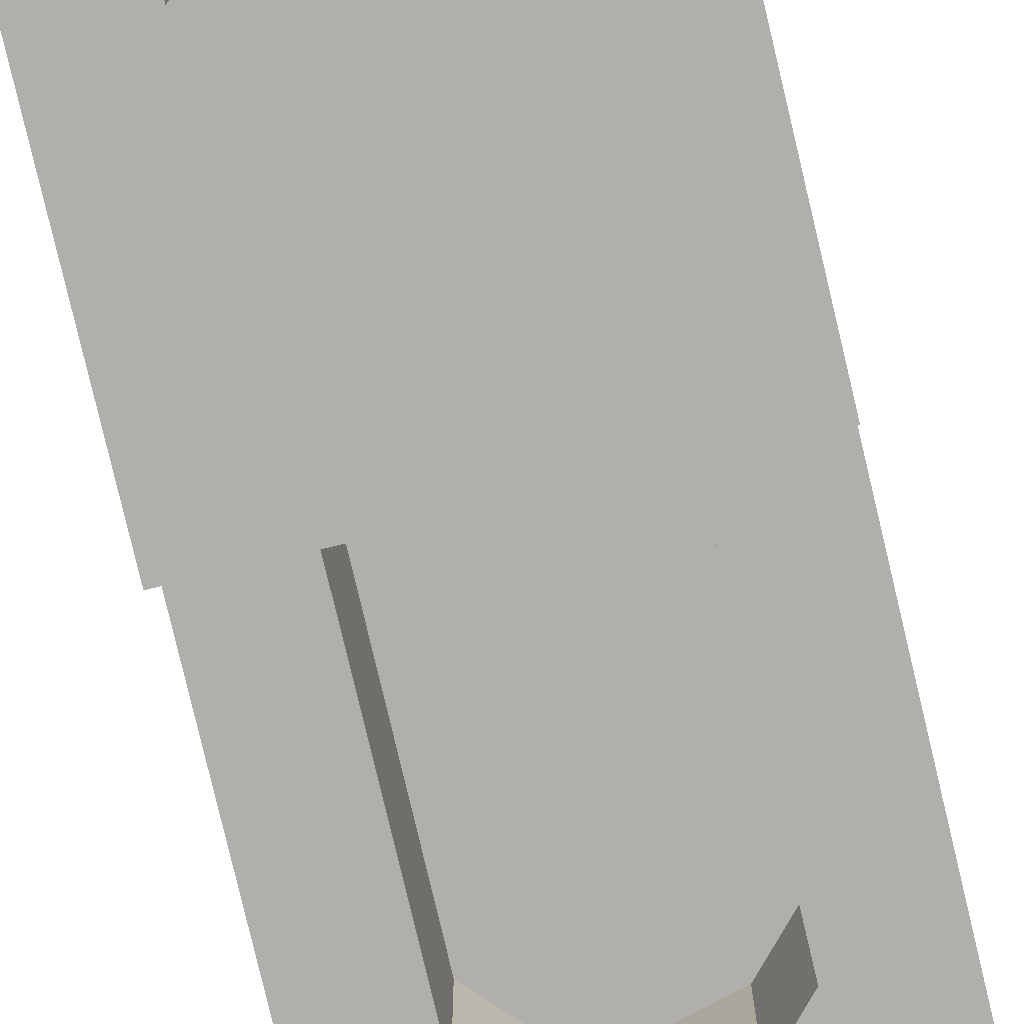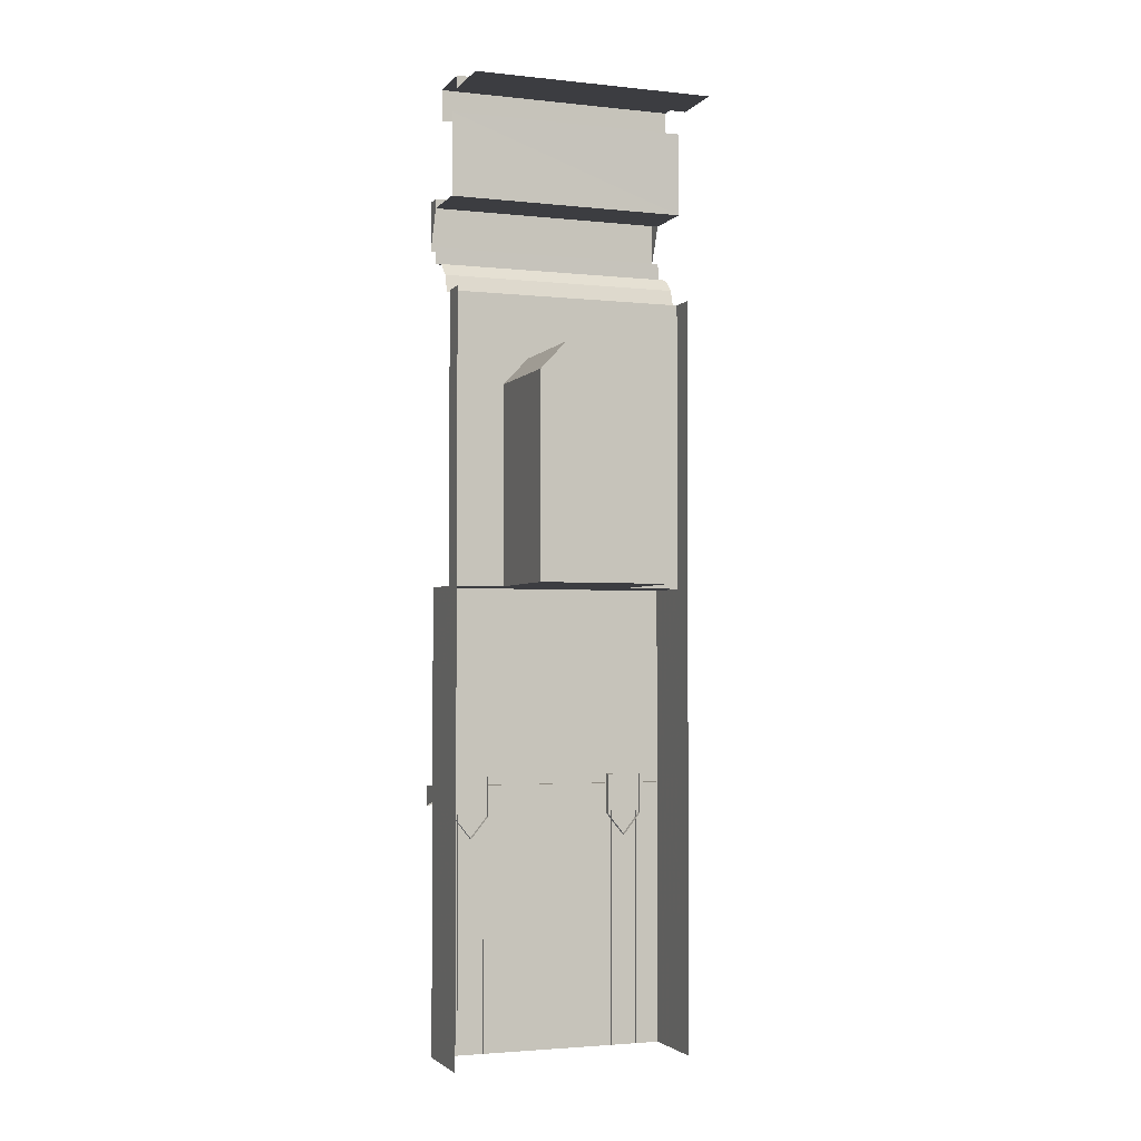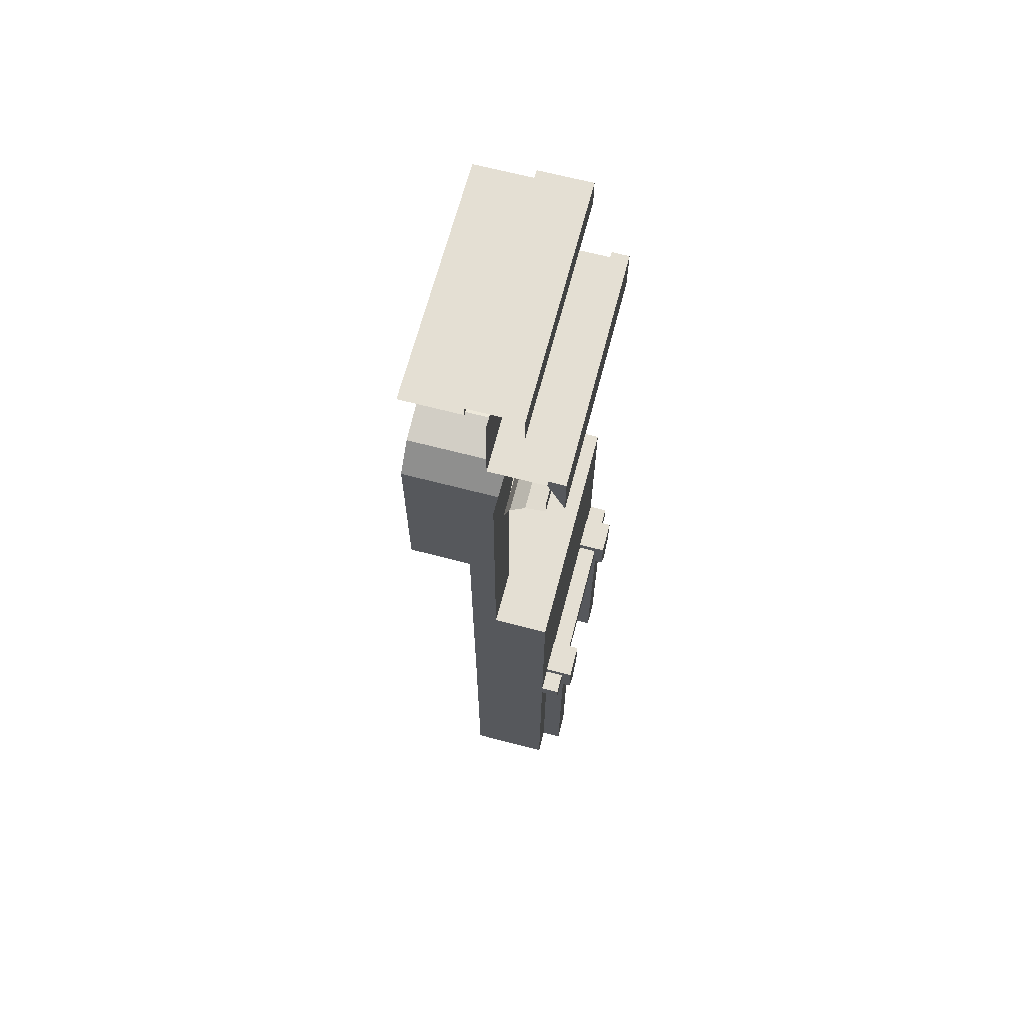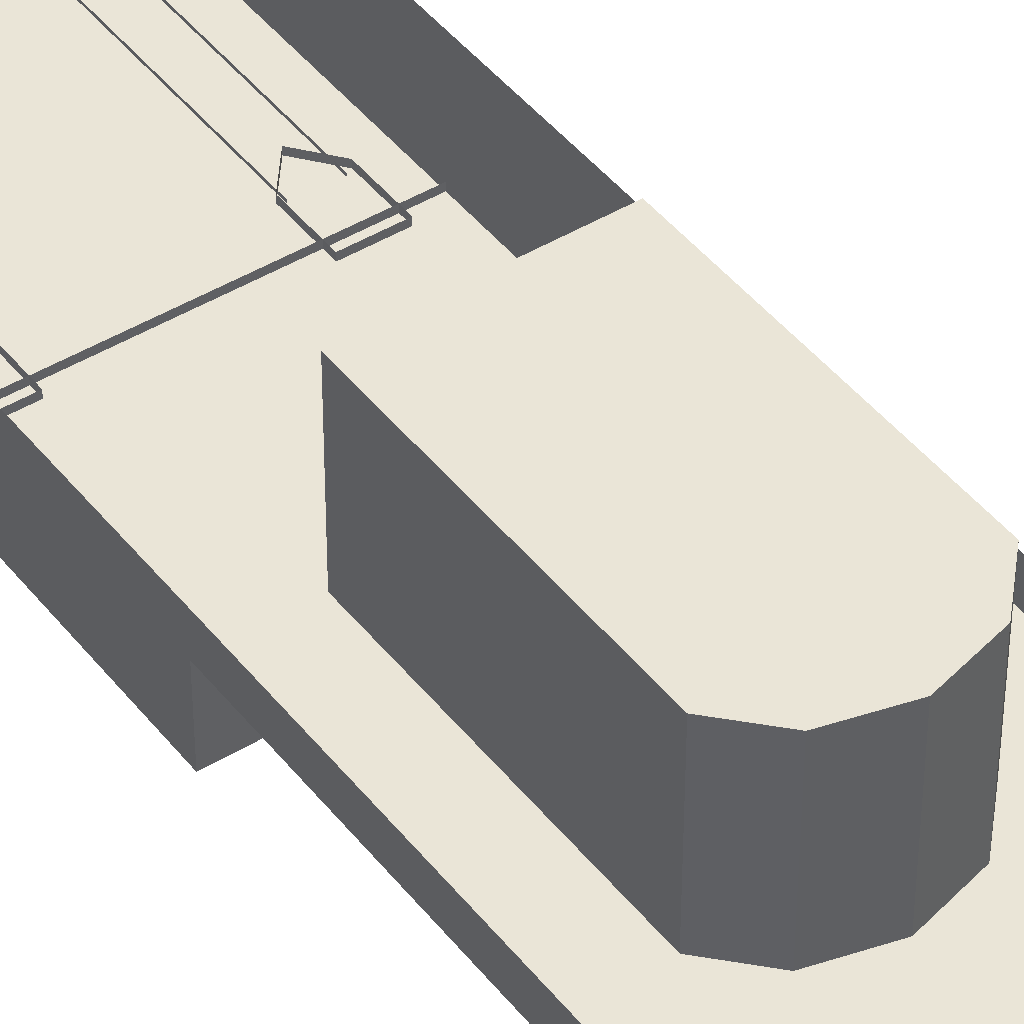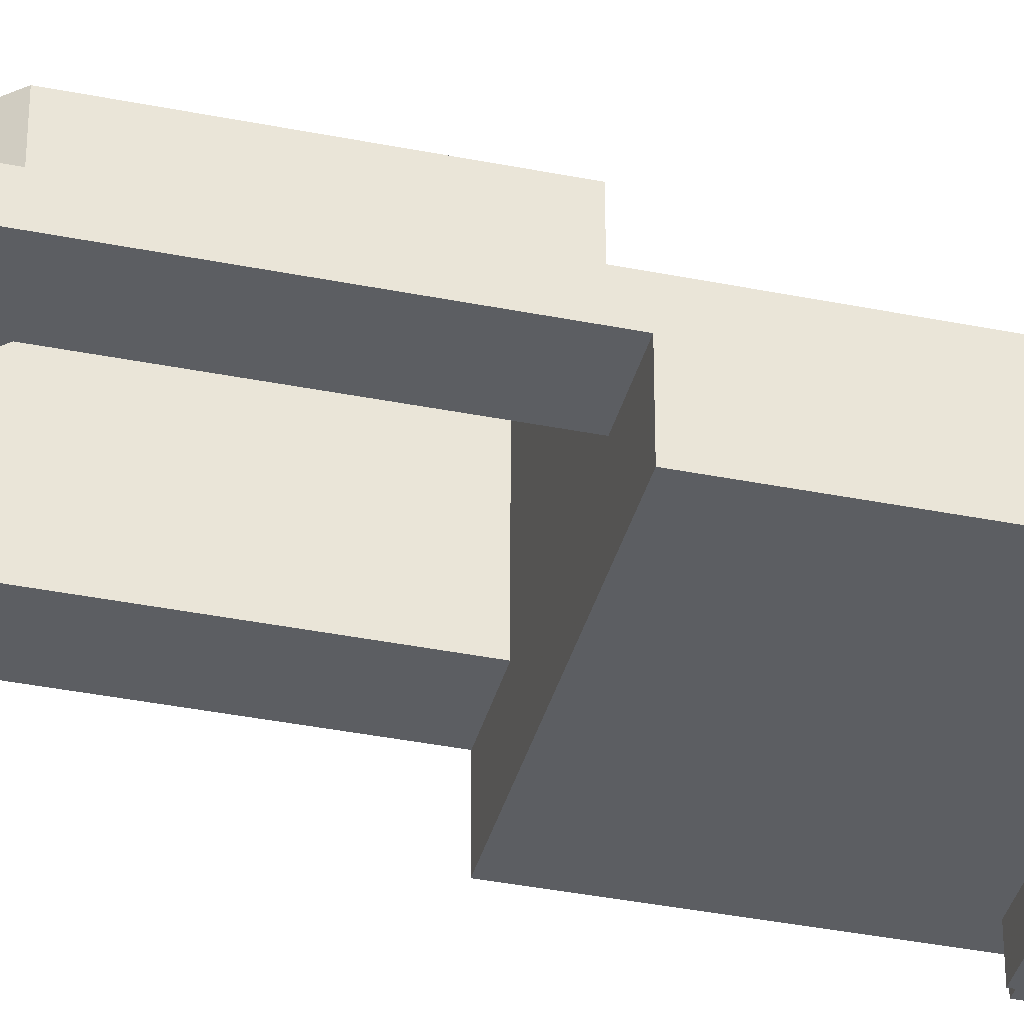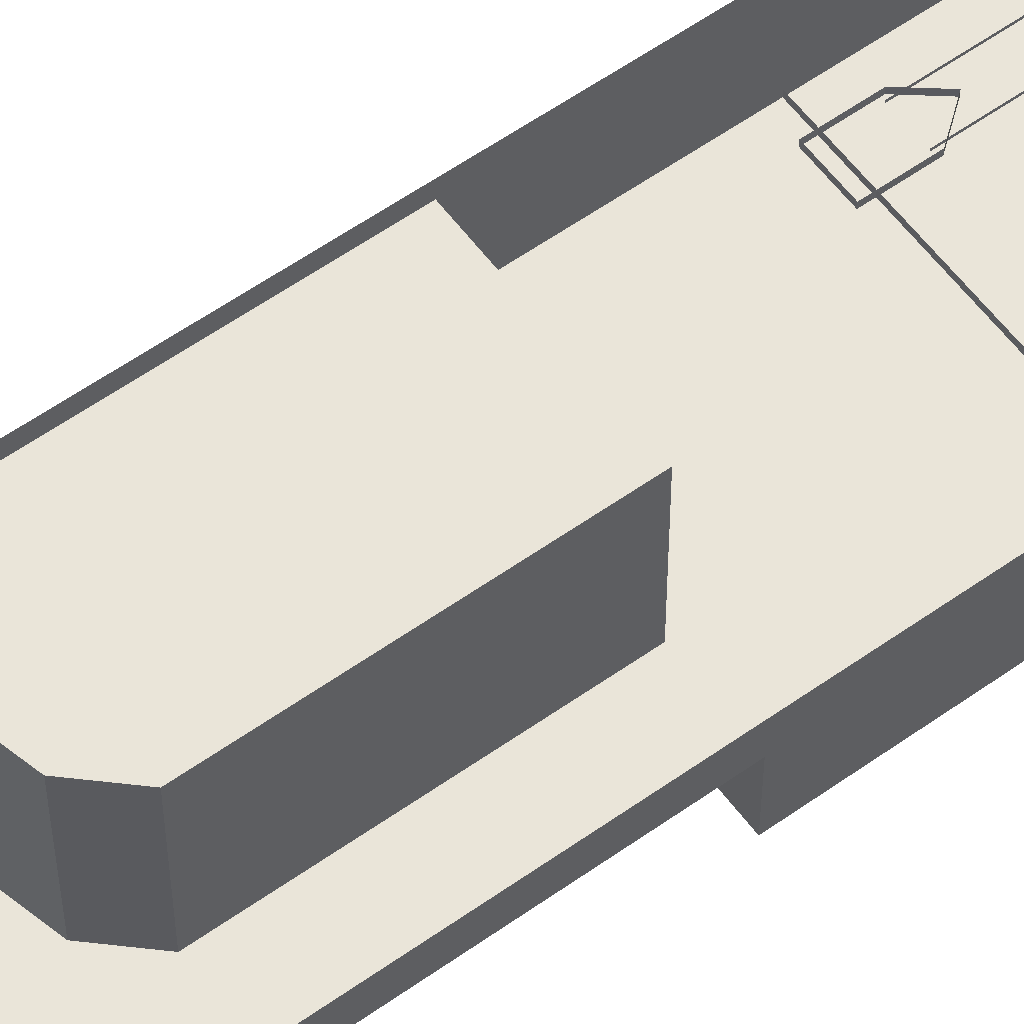
<metadata>
{"format":"obj","ext":"obj","renderer":"f3d","projection":"perspective","resolution":1024,"background":"white","views":[{"elev":-78.3,"azim":-166.7,"up":"+Y"},{"elev":-2.8,"azim":159.8,"up":"+Z"},{"elev":66.6,"azim":-75.3,"up":"+Z"},{"elev":44.4,"azim":-35.4,"up":"+Y"},{"elev":-37.5,"azim":75.6,"up":"+Y"},{"elev":58.2,"azim":53.7,"up":"+Y"}]}
</metadata>
<code>
g taitan_fuben_01_qiangbi_01
v -116.4 -53.83 818.2
v -214.8 -150.4 818.3
v -0.9994 -150.4 818.3
v -1.339 -53.82 818.2
v 211.4 -150.4 243.2
v -214.8 -150.4 243.2
v -214.8 -150.4 0.009057
v 211.4 -150.4 0.009179
v 211.4 -150.4 486.5
v -0.9994 -150.4 818.3
v -214.8 -150.4 486.5
v 113.7 -53.82 818.2
v 211.4 -150.4 818.3
v -214.8 -53.84 818.2
v 211.4 -53.81 818.2
v -214.8 -150.4 818.3
v 211.4 -150.4 818.3
f 1 2 3
f 3 4 1
f 5 6 7
f 7 8 5
f 9 10 11
f 9 11 6
f 6 5 9
f 12 4 3
f 3 13 12
f 1 14 2
f 13 15 12
f 10 16 11
f 9 17 10
g taitan_fuben_01_qiangbi_01
v -214.8 -150.4 486.5
v -214.8 -150.4 818.3
v -214.8 -53.84 818.2
v -214.8 -9.153 486.5
v -214.8 -8.268 818.2
v 211.4 -150.4 486.5
v 211.4 -9.153 486.5
v 211.4 -8.267 818.2
v 211.4 -53.81 818.2
v 211.4 -150.4 818.3
v -214.8 -9.261 243.2
v -214.8 -150.4 243.2
v 211.4 -150.4 243.2
v 211.4 -9.26 243.2
v -214.8 -9.368 0.0122
v -214.8 -150.4 0.009057
v 211.4 -150.4 0.009179
v 211.4 -9.368 0.0122
v -214.8 -172.3 1508
v -214.8 -142.3 1508
v -214.8 -142.3 1491
v -214.8 -172.3 1420
v 211.4 -172.3 1508
v 211.4 -172.3 1420
v 211.4 -142.3 1491
v 211.4 -142.3 1508
v -116 142 1170
v -116 142 818.3
v -1.343 142 1236
v -71.72 142 1218
v 211.4 -53.81 818.2
v 211.4 -8.267 818.2
v 211.4 -7.559 1329
v 211.4 -53.63 1329
v -214.8 -53.63 1329
v -214.8 -7.559 1329
v -214.8 -8.268 818.2
v -214.8 -53.84 818.2
v 113.1 -53.65 1170
v 113.7 -53.82 818.2
v 211.4 -53.81 818.2
v 211.4 -53.63 1329
v 68.9 -53.65 1218
v -116.1 -53.65 1170
v -214.8 -53.63 1329
v -214.8 -53.84 818.2
v -116.4 -53.83 818.2
v 113.3 142 1170
v 113.3 142 818.3
v 113.7 -53.82 818.2
v 113.1 -53.65 1170
v 68.9 -53.65 1218
v 69.03 142 1218
v -116 142 818.3
v -116 142 1170
v -116.1 -53.65 1170
v -116.4 -53.83 818.2
v -1.342 142 818.3
v 113.3 142 818.3
v -71.85 -53.65 1218
v -1.476 -53.65 1236
v -1.344 -53.63 1329
v -1.342 142 818.3
v -1.339 -53.82 818.2
v 113.7 -53.82 818.2
v 113.3 142 818.3
v -1.343 142 1236
v -1.476 -53.65 1236
v -71.85 -53.65 1218
v -71.72 142 1218
v -116 142 818.3
v -116.4 -53.83 818.2
v 113.3 142 1170
v 69.03 142 1218
v 211.4 -141.2 1391
v 211.4 -141.3 1421
v -214.8 -141.3 1421
v -214.8 -141.2 1391
v 211.4 -107.2 1385
v 211.4 -141.2 1391
v -214.8 -141.2 1391
v -214.8 -107.2 1385
v 211.4 -81.57 1361
v -214.8 -81.57 1361
v 211.4 -70.75 1328
v -214.8 -70.75 1328
v 211.4 -183 470.3
v 211.4 -142 470.3
v -214.8 -142 470.3
v -214.8 -183 470.3
v -214.8 -142 445.3
v -214.8 -183 435.2
v -214.8 -183 470.3
v -214.8 -142 470.3
v -214.8 -183 435.2
v 211.4 -183 435.2
v 211.4 -183 470.3
v -214.8 -183 470.3
v 211.4 -183 435.2
v 211.4 -142 445.3
v 211.4 -142 470.3
v 211.4 -183 470.3
v -115.9 -200.9 486.1
v -177.1 -200.9 486.1
v -177.1 -200.9 414.7
v -115.9 -200.9 414.7
v -177.1 -142.1 486.1
v -177.1 -200.9 486.1
v -115.9 -200.9 486.1
v -115.9 -142.1 486.1
v -177.1 -142.1 486.1
v -177.1 -142.1 414.7
v -177.1 -200.9 414.7
v -177.1 -200.9 486.1
v -115.9 -200.9 486.1
v -115.9 -200.9 414.7
v -115.9 -142.1 414.7
v -115.9 -142.1 486.1
v -171.3 -146.9 419.7
v -171.3 -146.9 0.04025
v -171.3 -185.6 0.04038
v -171.3 -185.6 419.7
v -123.5 -185.6 0.04038
v -123.5 -146.9 0.04025
v -123.5 -146.9 419.7
v -123.5 -185.6 419.7
v -123.5 -185.6 419.7
v -171.3 -185.6 419.7
v -171.3 -185.6 0.04038
v -123.5 -185.6 0.04038
v 173.4 -200.9 486.1
v 112.2 -200.9 486.1
v 112.2 -200.9 414.7
v 173.4 -200.9 414.7
v 112.2 -142.1 486.1
v 112.2 -200.9 486.1
v 173.4 -200.9 486.1
v 173.4 -142.1 486.1
v 112.2 -142.1 486.1
v 112.2 -142.1 414.7
v 112.2 -200.9 414.7
v 112.2 -200.9 486.1
v 173.4 -200.9 486.1
v 173.4 -200.9 414.7
v 173.4 -142.1 414.7
v 173.4 -142.1 486.1
v 118 -146.9 419.7
v 118 -146.9 0.04025
v 118 -185.6 0.04038
v 118 -185.6 419.7
v 165.8 -185.6 0.04038
v 165.8 -146.9 0.04025
v 165.8 -146.9 419.7
v 165.8 -185.6 419.7
v 165.8 -185.6 419.7
v 118 -185.6 419.7
v 118 -185.6 0.04038
v 165.8 -185.6 0.04038
v -146.5 -200.9 376.5
v 142.8 -200.9 376.5
v -146.5 -142.1 376.5
v -146.5 -200.9 376.5
v -146.5 -200.9 376.5
v -146.5 -142.1 376.5
v 142.8 -142.1 376.5
v 142.8 -200.9 376.5
v 142.8 -200.9 376.5
v 142.8 -142.1 376.5
f 18 19 20
f 21 18 20
f 22 21 20
f 23 24 25
f 23 25 26
f 27 23 26
f 28 29 18
f 18 21 28
f 30 31 24
f 24 23 30
f 32 33 29
f 29 28 32
f 34 35 31
f 31 30 34
f 36 37 38
f 38 39 36
f 40 41 42
f 42 43 40
f 44 45 46
f 46 47 44
f 48 49 50
f 50 51 48
f 52 53 54
f 54 55 52
f 56 57 58
f 58 59 56
f 56 59 60
f 61 62 63
f 63 64 61
f 65 66 67
f 67 68 65
f 65 68 69
f 69 70 65
f 71 72 73
f 73 74 71
f 75 76 46
f 77 78 79
f 79 62 77
f 80 81 82
f 82 83 80
f 84 85 86
f 86 87 84
f 88 89 81
f 81 80 88
f 70 69 85
f 85 84 70
f 87 86 73
f 73 72 87
f 62 61 77
f 60 59 79
f 79 78 60
f 45 75 46
f 46 76 90
f 90 91 46
f 92 93 94
f 94 95 92
f 96 97 98
f 98 99 96
f 100 96 99
f 99 101 100
f 102 100 101
f 101 103 102
f 104 105 106
f 106 107 104
f 108 109 110
f 110 111 108
f 112 113 114
f 114 115 112
f 116 117 118
f 118 119 116
f 120 121 122
f 122 123 120
f 124 125 126
f 126 127 124
f 128 129 130
f 130 131 128
f 132 133 134
f 134 135 132
f 136 137 138
f 138 139 136
f 140 141 142
f 142 143 140
f 144 145 146
f 146 147 144
f 148 149 150
f 150 151 148
f 152 153 154
f 154 155 152
f 156 157 158
f 158 159 156
f 160 161 162
f 162 163 160
f 164 165 166
f 166 167 164
f 168 169 170
f 170 171 168
f 172 173 174
f 174 175 172
f 122 176 123
f 150 177 151
f 178 179 130
f 130 129 178
f 180 181 134
f 134 133 180
f 182 183 158
f 158 157 182
f 184 185 162
f 162 161 184
g taitan_fuben_01_qiangbi_01
v -1.678 -142.3 1508
v -1.678 -172.3 1508
v 211.4 -172.3 1508
v 211.4 -142.3 1508
v -1.678 -172.3 1508
v -1.678 -172.3 1420
v 211.4 -172.3 1420
v 211.4 -172.3 1508
v -1.678 -142.3 1491
v -1.678 -142.3 1508
v 211.4 -142.3 1508
v 211.4 -142.3 1491
v 211.4 -105.3 1693
v 211.4 -13.04 1693
v -214.8 -13.04 1693
v -214.8 -105.3 1693
v 211.4 -105.3 1639
v 211.4 -105.3 1693
v -214.8 -105.3 1693
v -214.8 -105.3 1639
v 211.4 -13.04 1671
v 211.4 90.77 1671
v -214.8 90.77 1671
v -214.8 -13.04 1671
v 211.4 -13.04 1693
v 211.4 -13.04 1671
v -214.8 -13.04 1671
v -214.8 -13.04 1693
v -214.8 -142.3 1508
v -214.8 -172.3 1508
v -214.8 -172.3 1508
v -214.8 -172.3 1420
v -214.8 -142.3 1491
v -214.8 -142.3 1508
v 211.4 -44.7 1639
v -214.8 -44.7 1639
v -214.8 -44.38 1491
v 211.4 -42.54 1491
v -214.8 -142.3 1491
v -1.678 -142.3 1491
v 211.4 -142.3 1491
v -214.8 -44.38 1491
v 211.4 -42.54 1491
f 186 187 188
f 188 189 186
f 190 191 192
f 192 193 190
f 194 195 196
f 196 197 194
f 198 199 200
f 200 201 198
f 202 203 204
f 204 205 202
f 206 207 208
f 208 209 206
f 210 211 212
f 212 213 210
f 214 215 187
f 187 186 214
f 216 217 191
f 191 190 216
f 218 219 195
f 195 194 218
f 220 221 222
f 222 223 220
f 224 225 226
f 227 224 226
f 227 226 228

</code>
